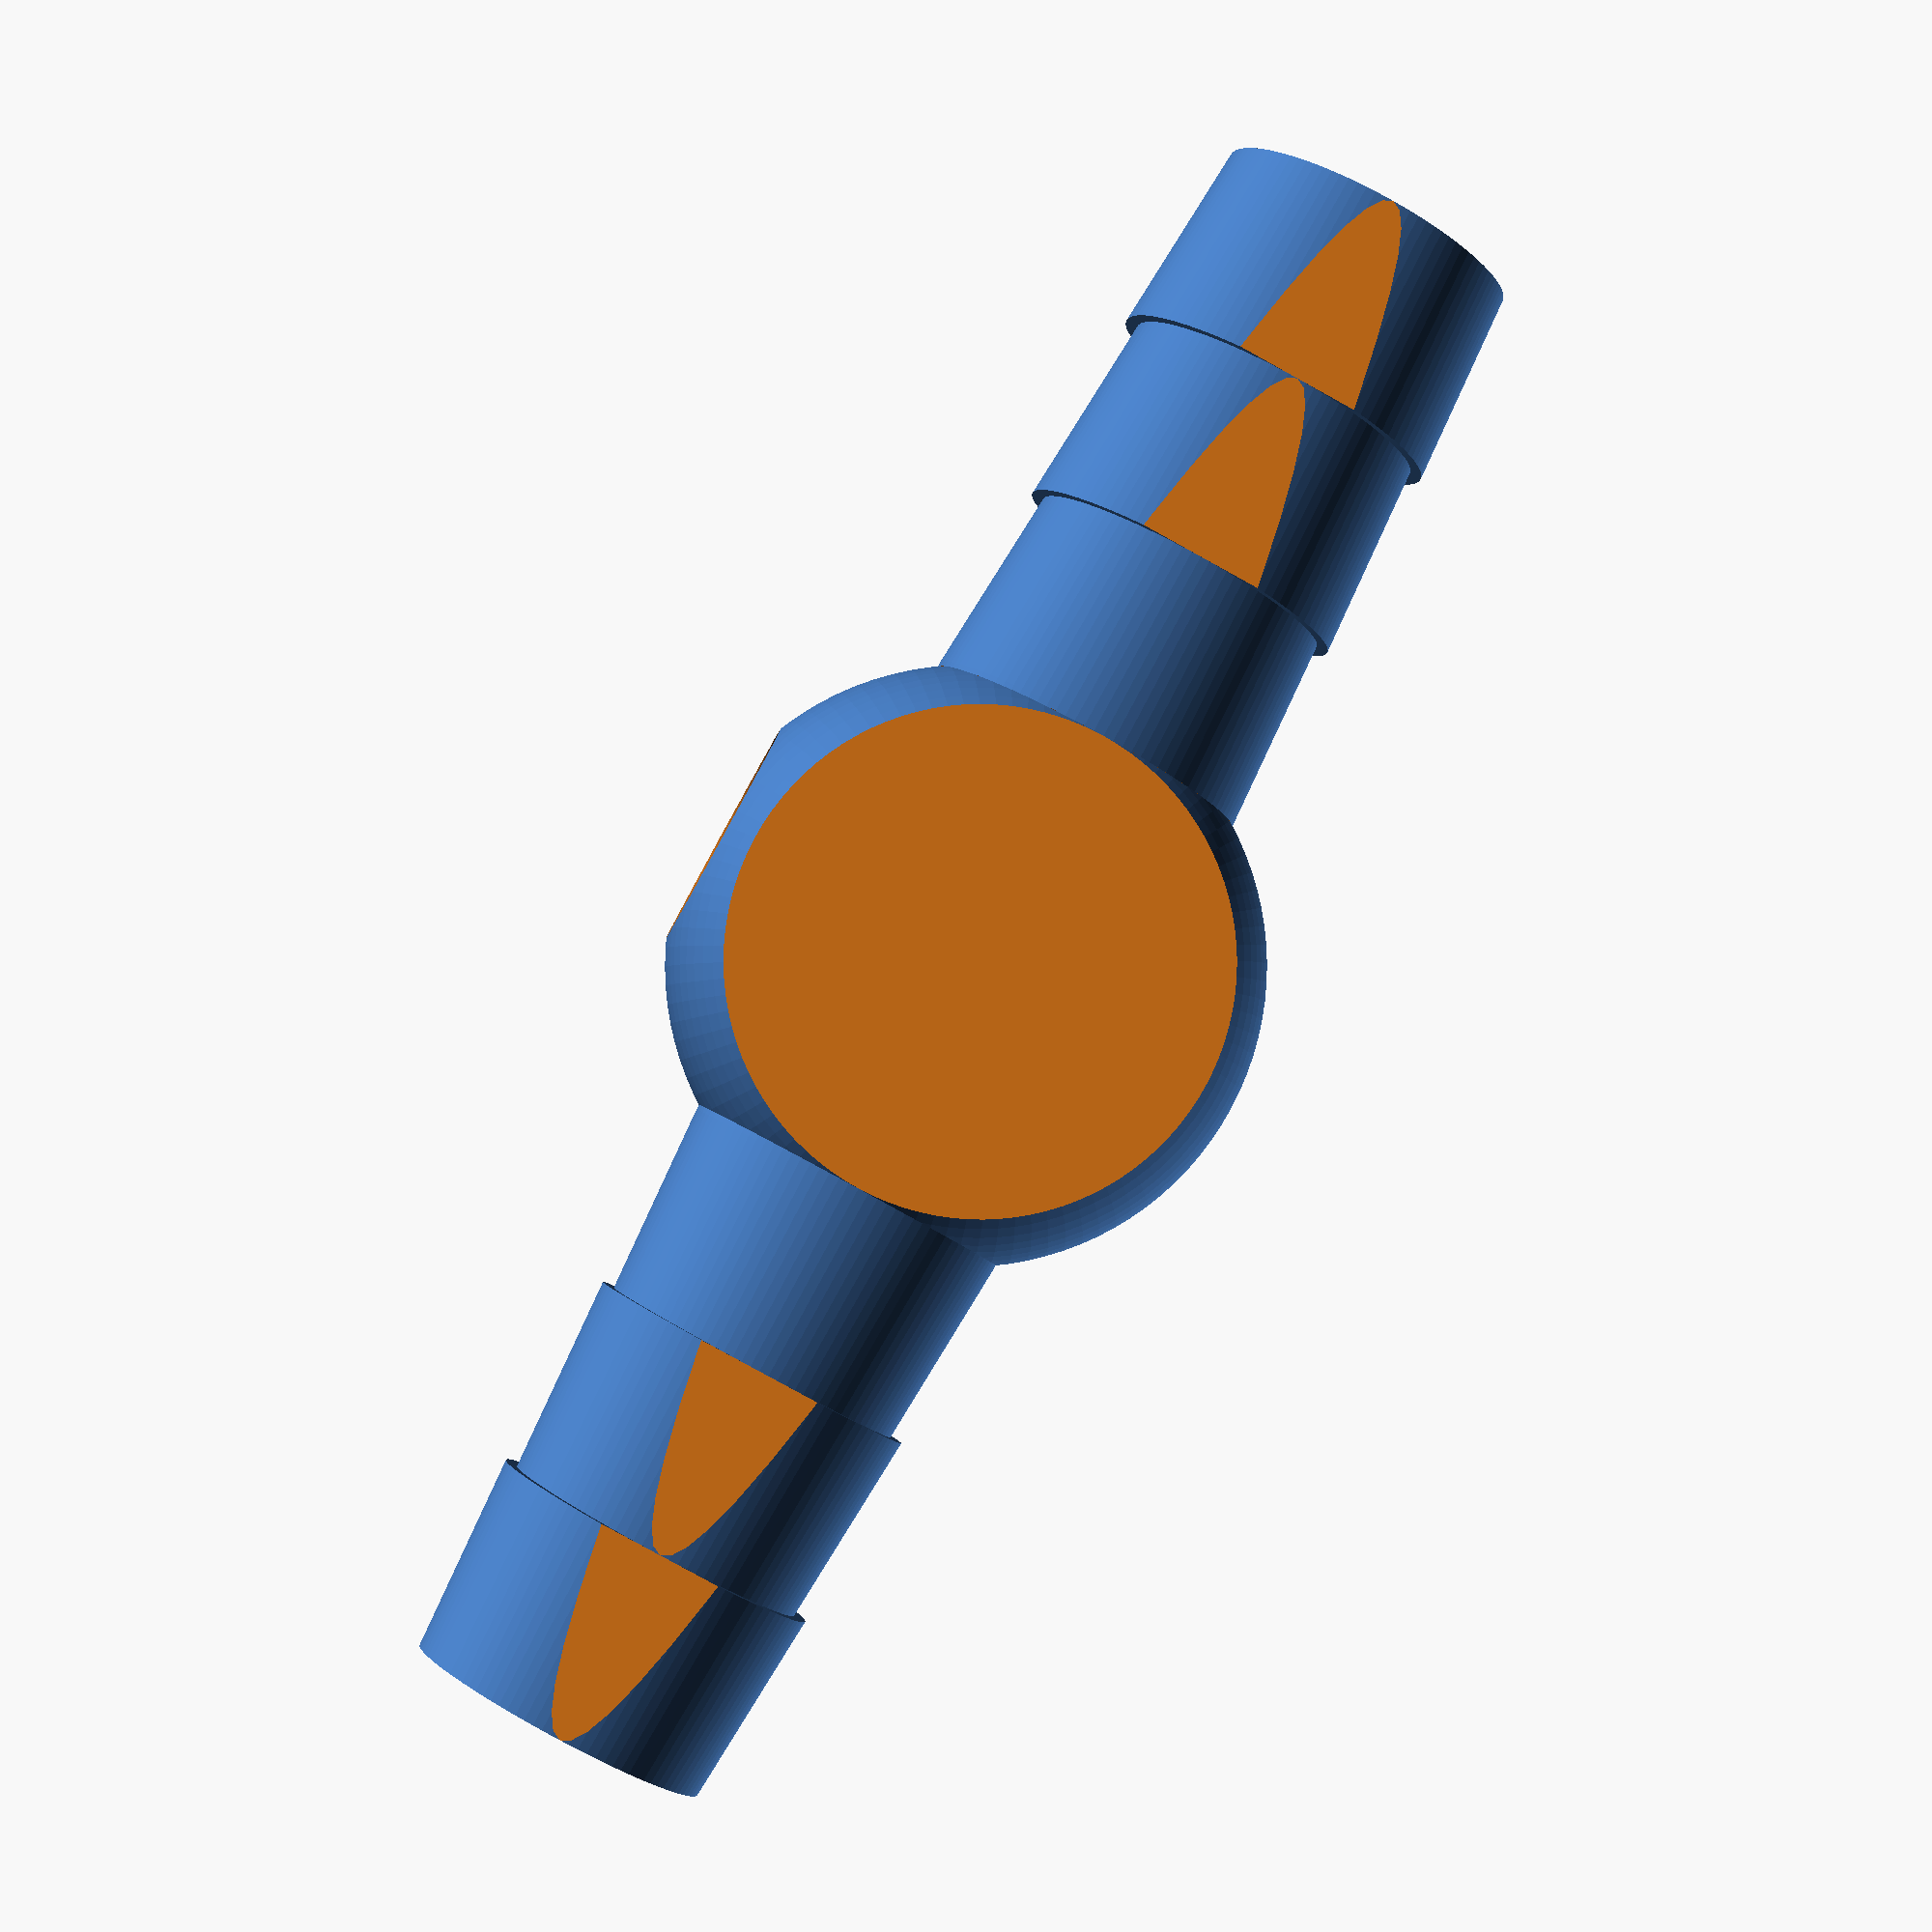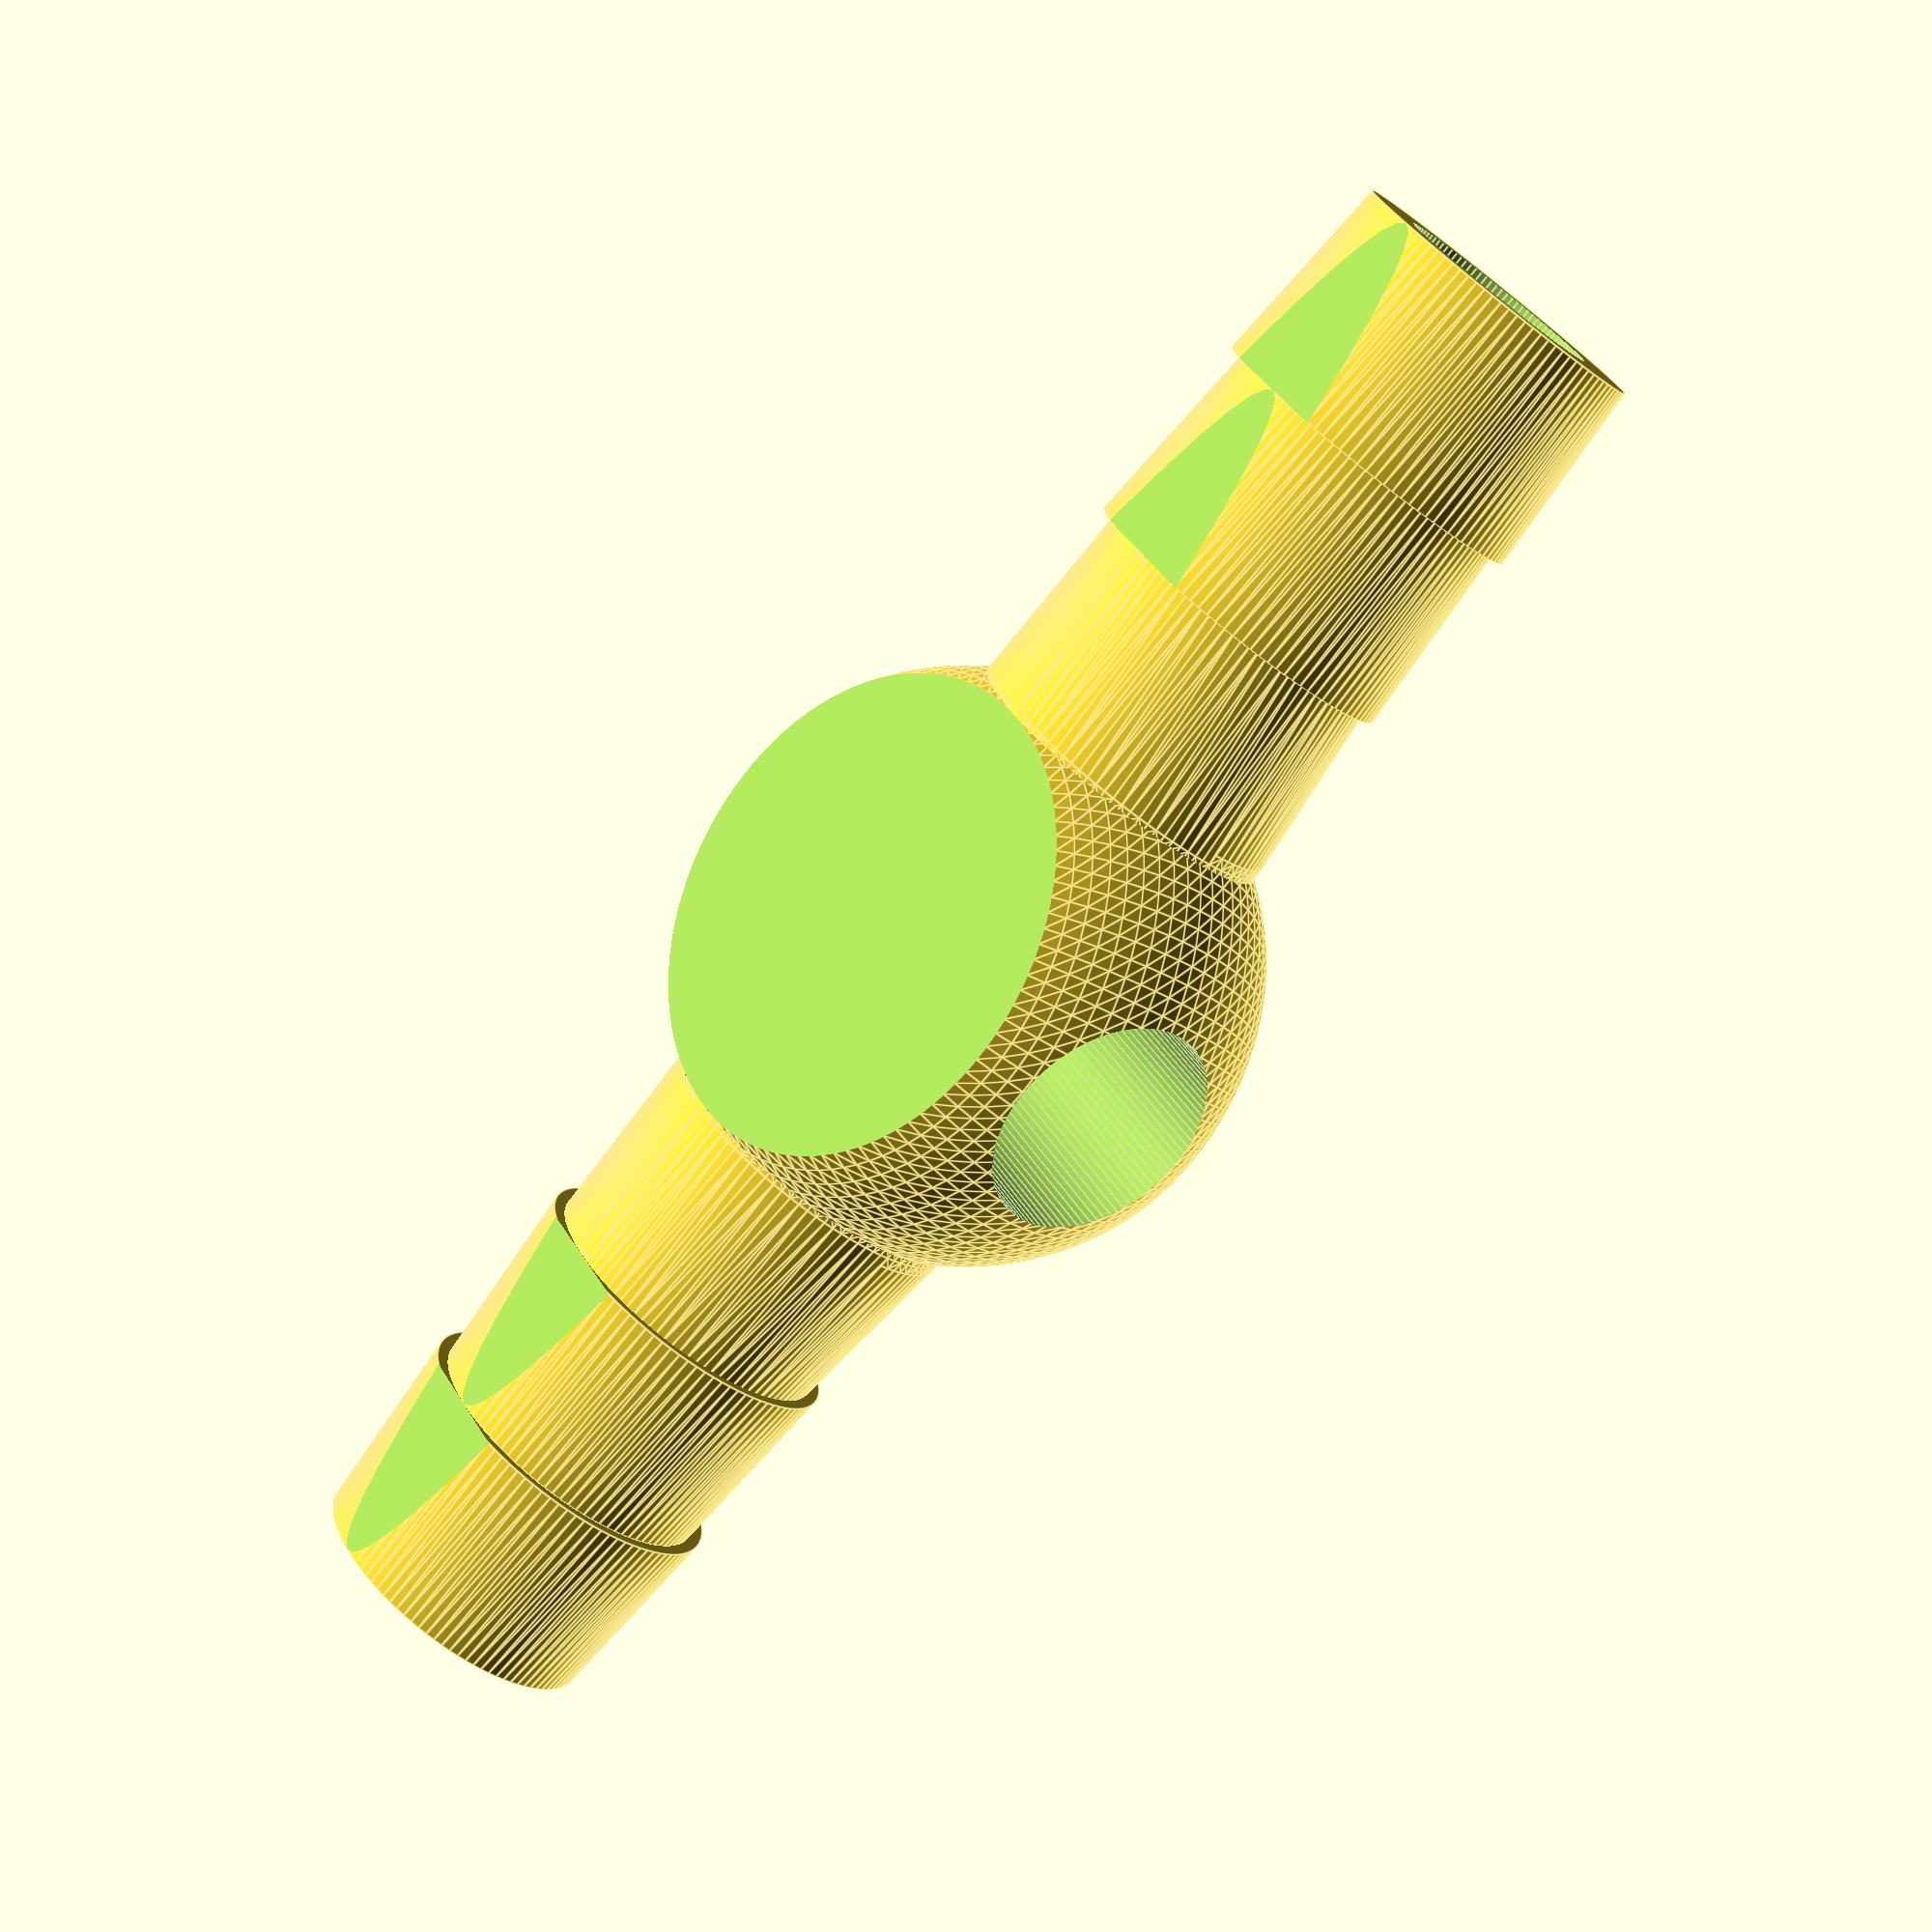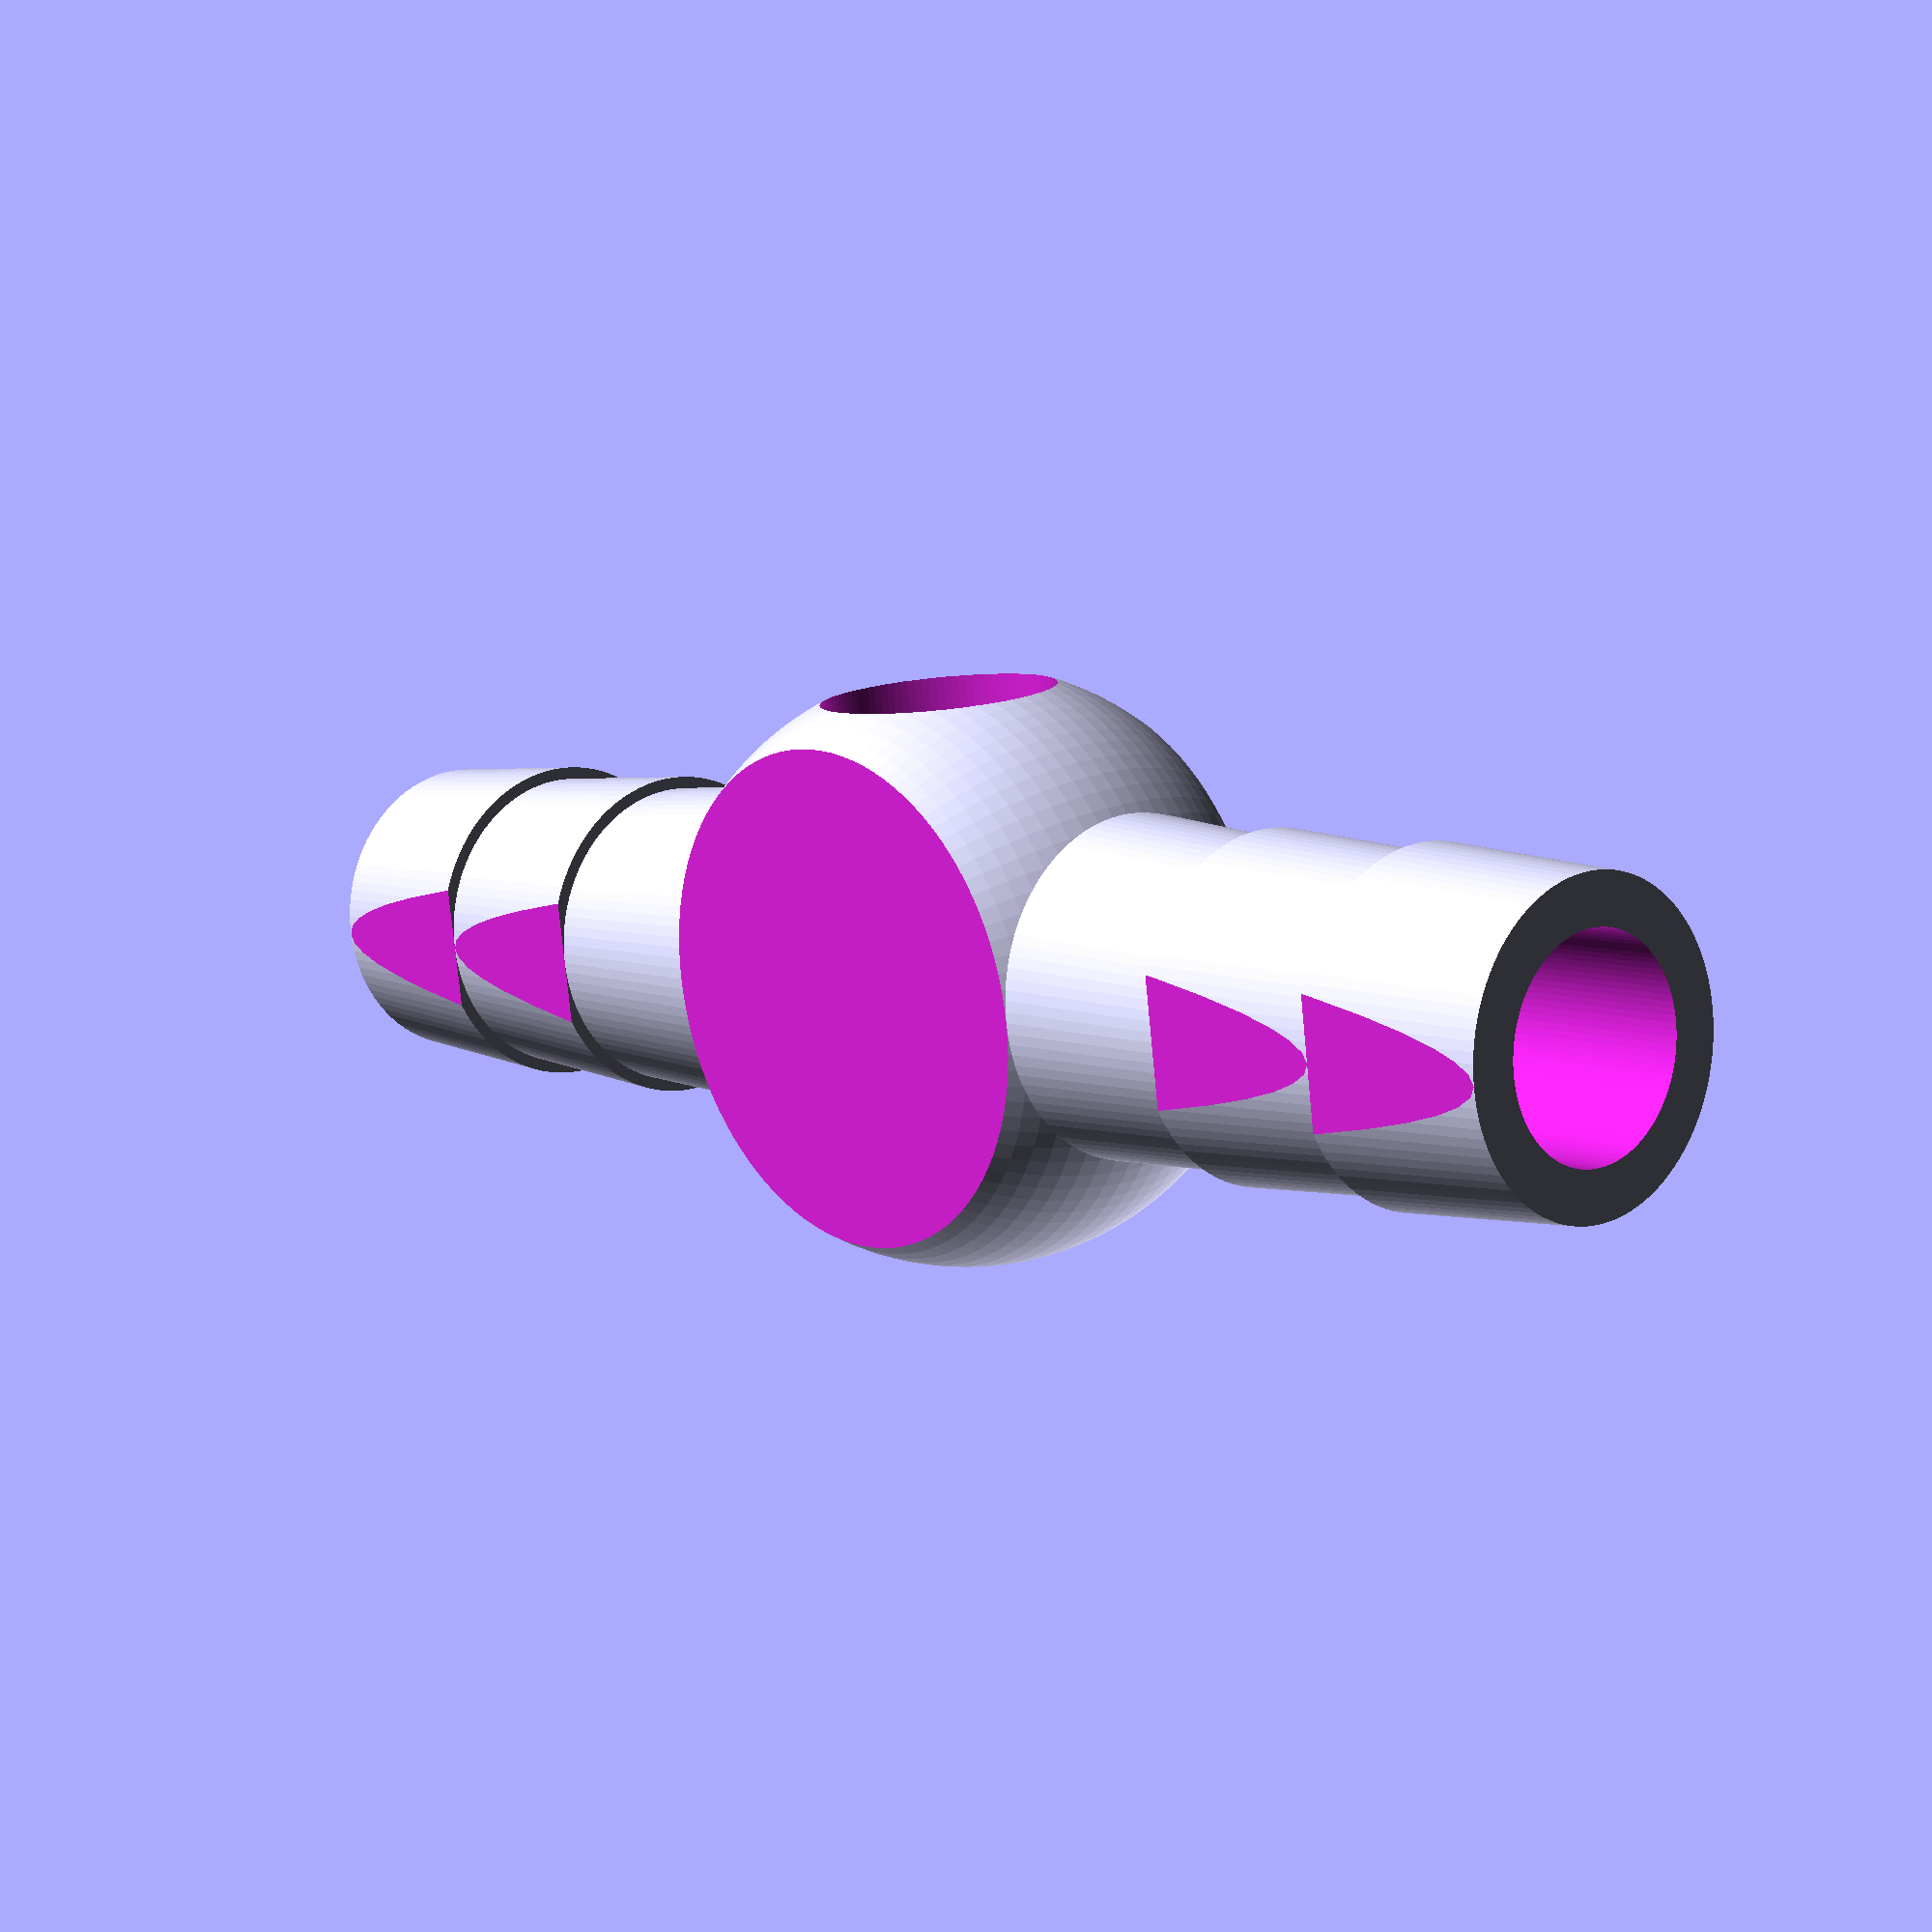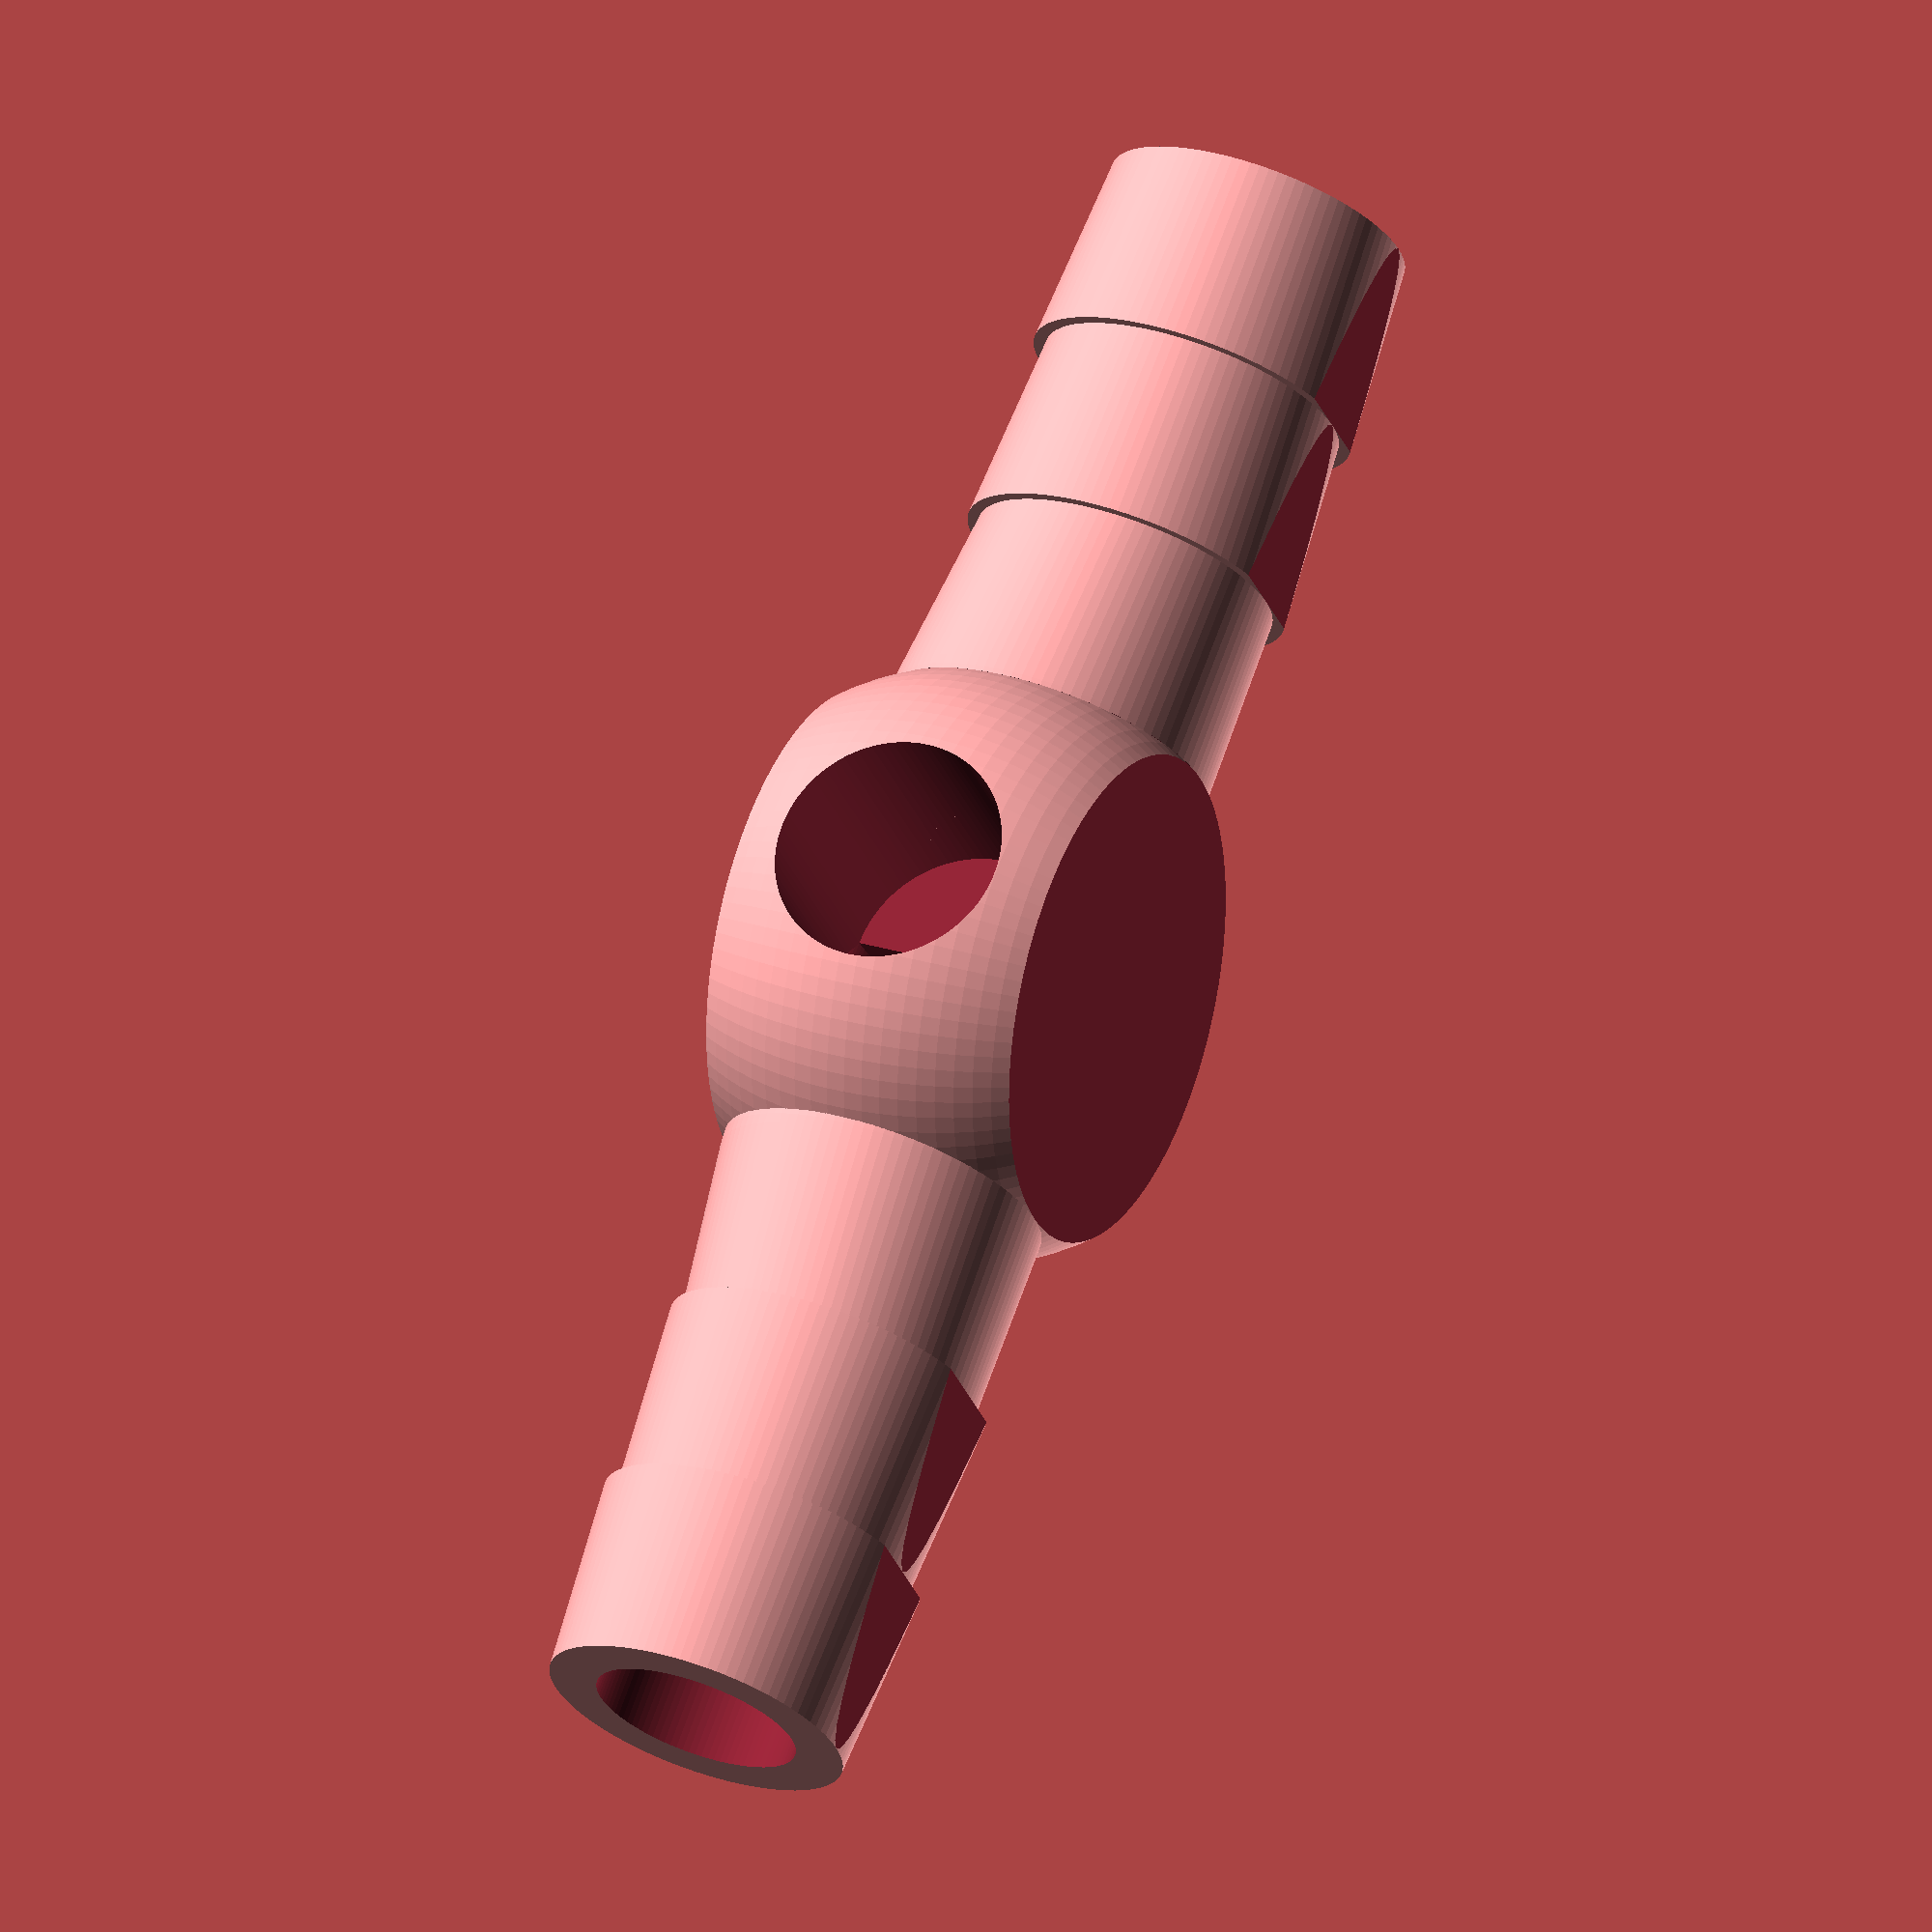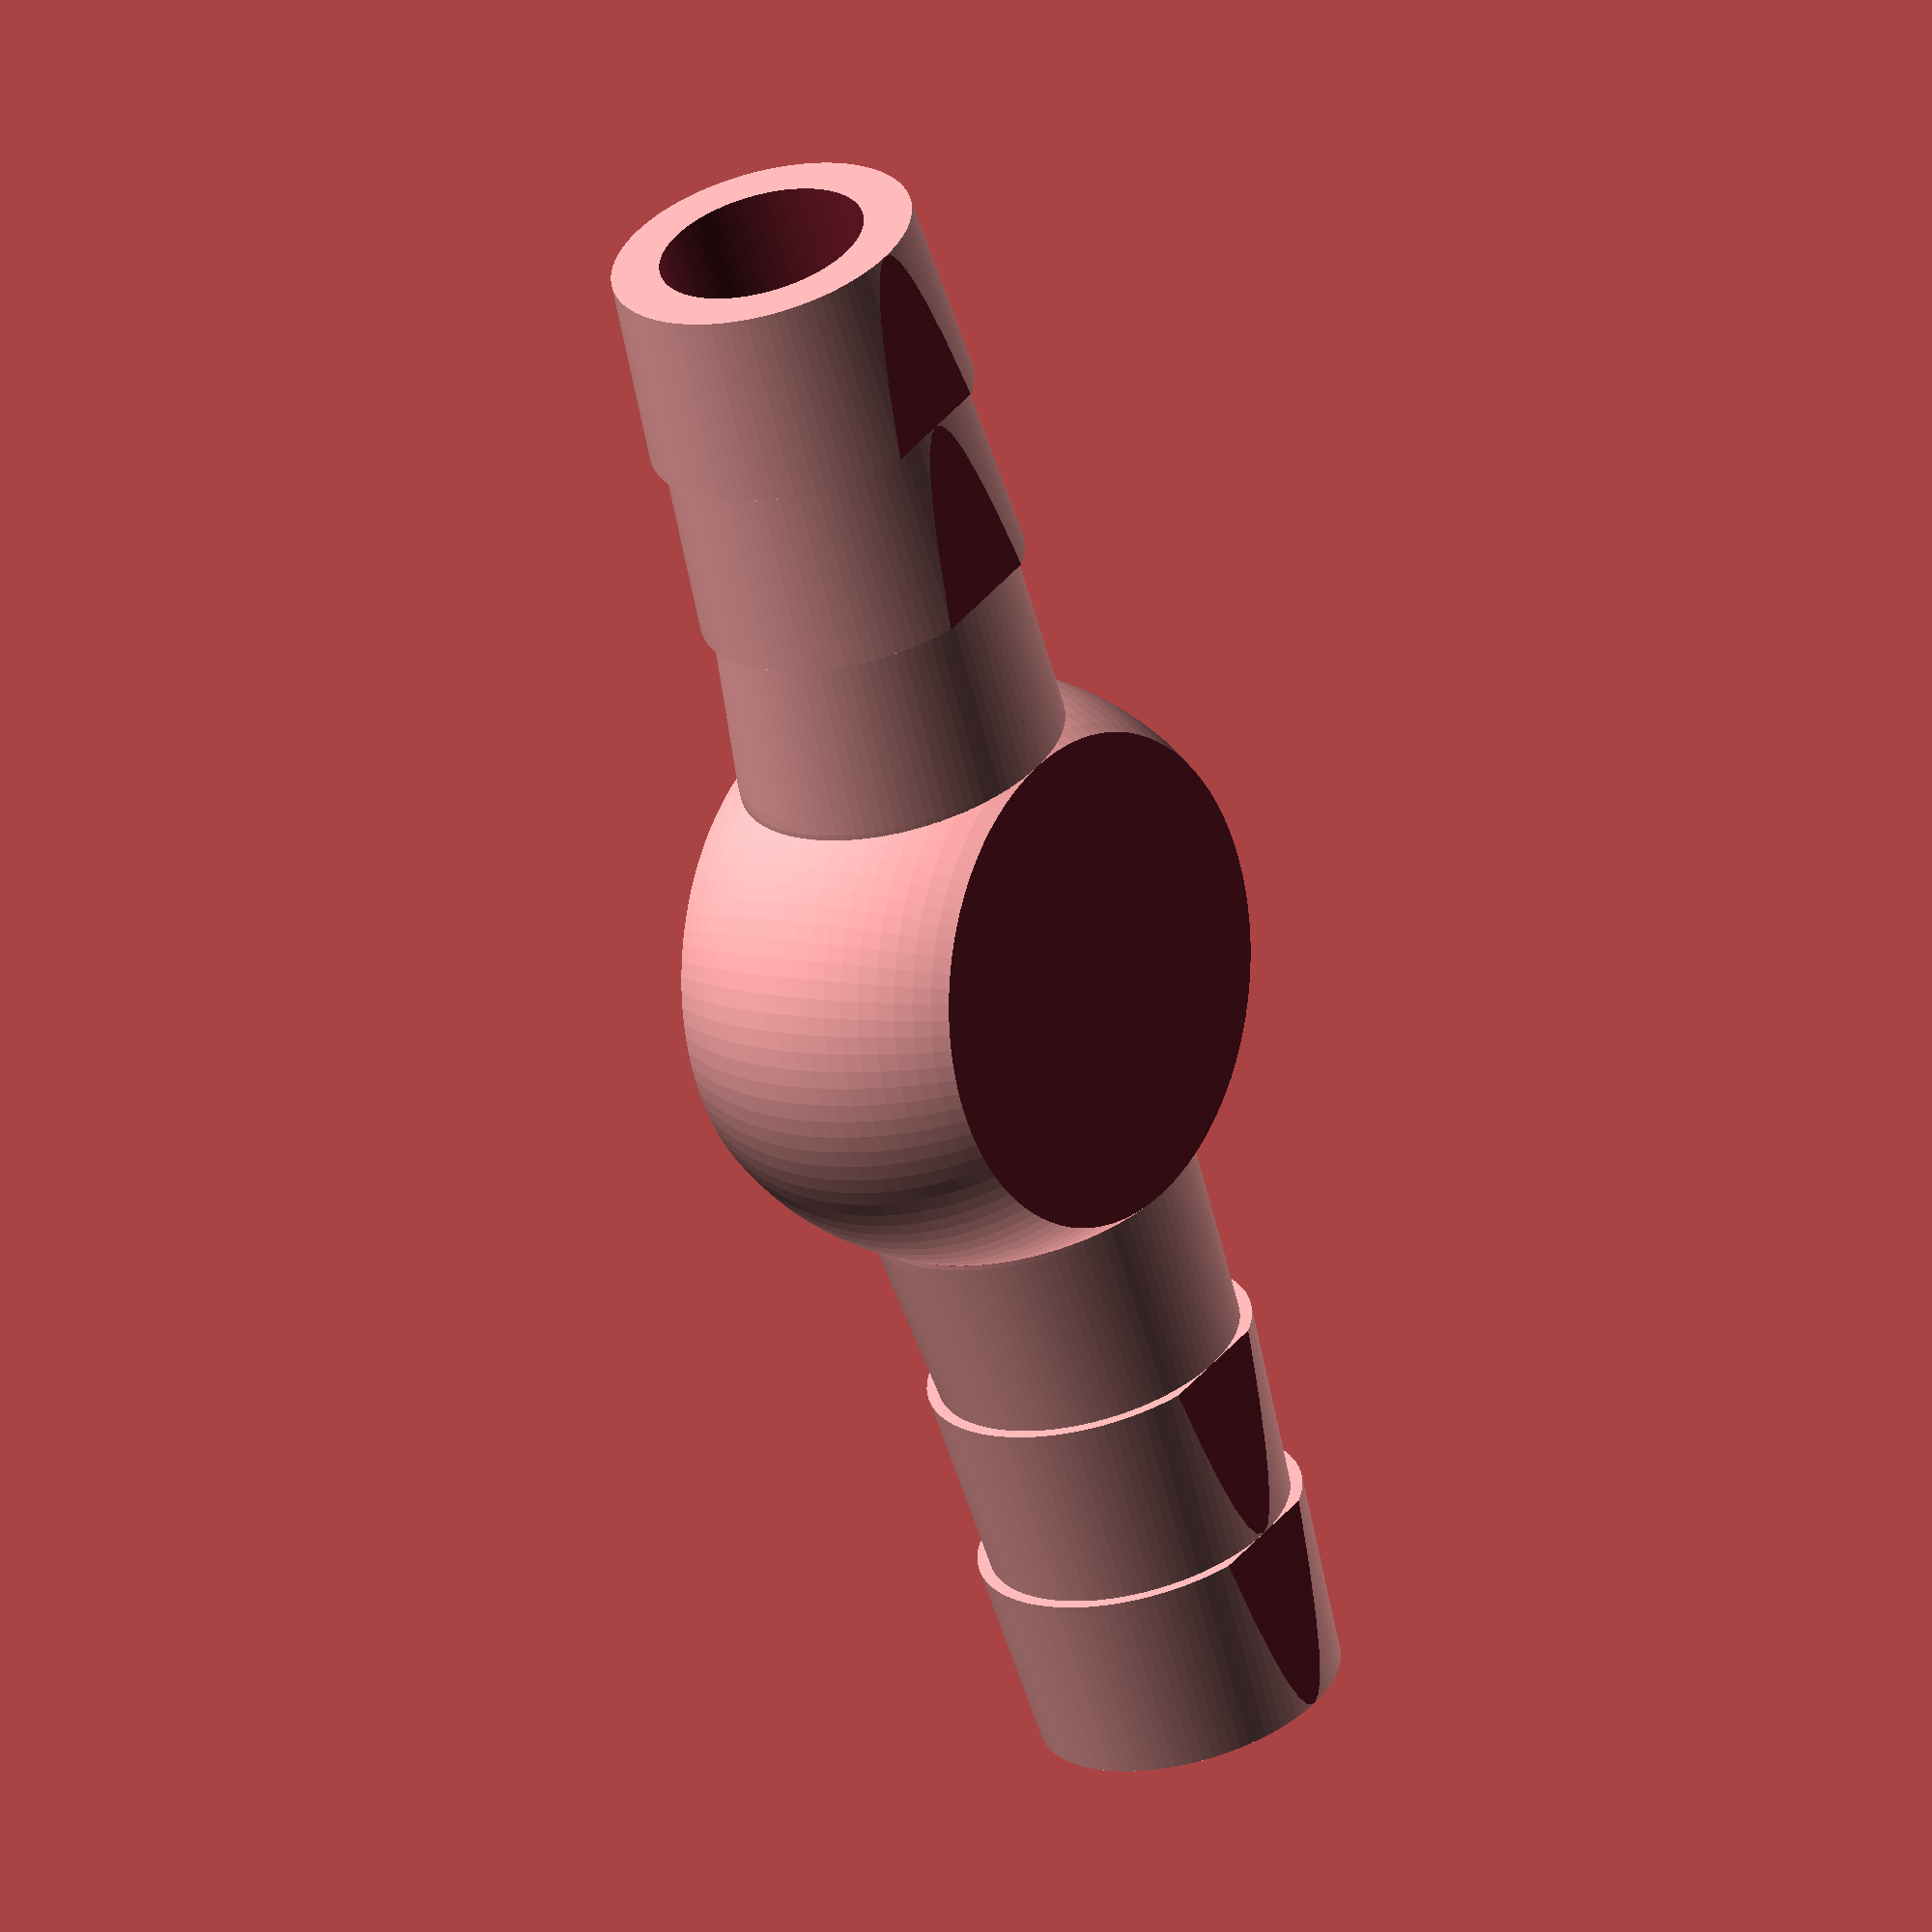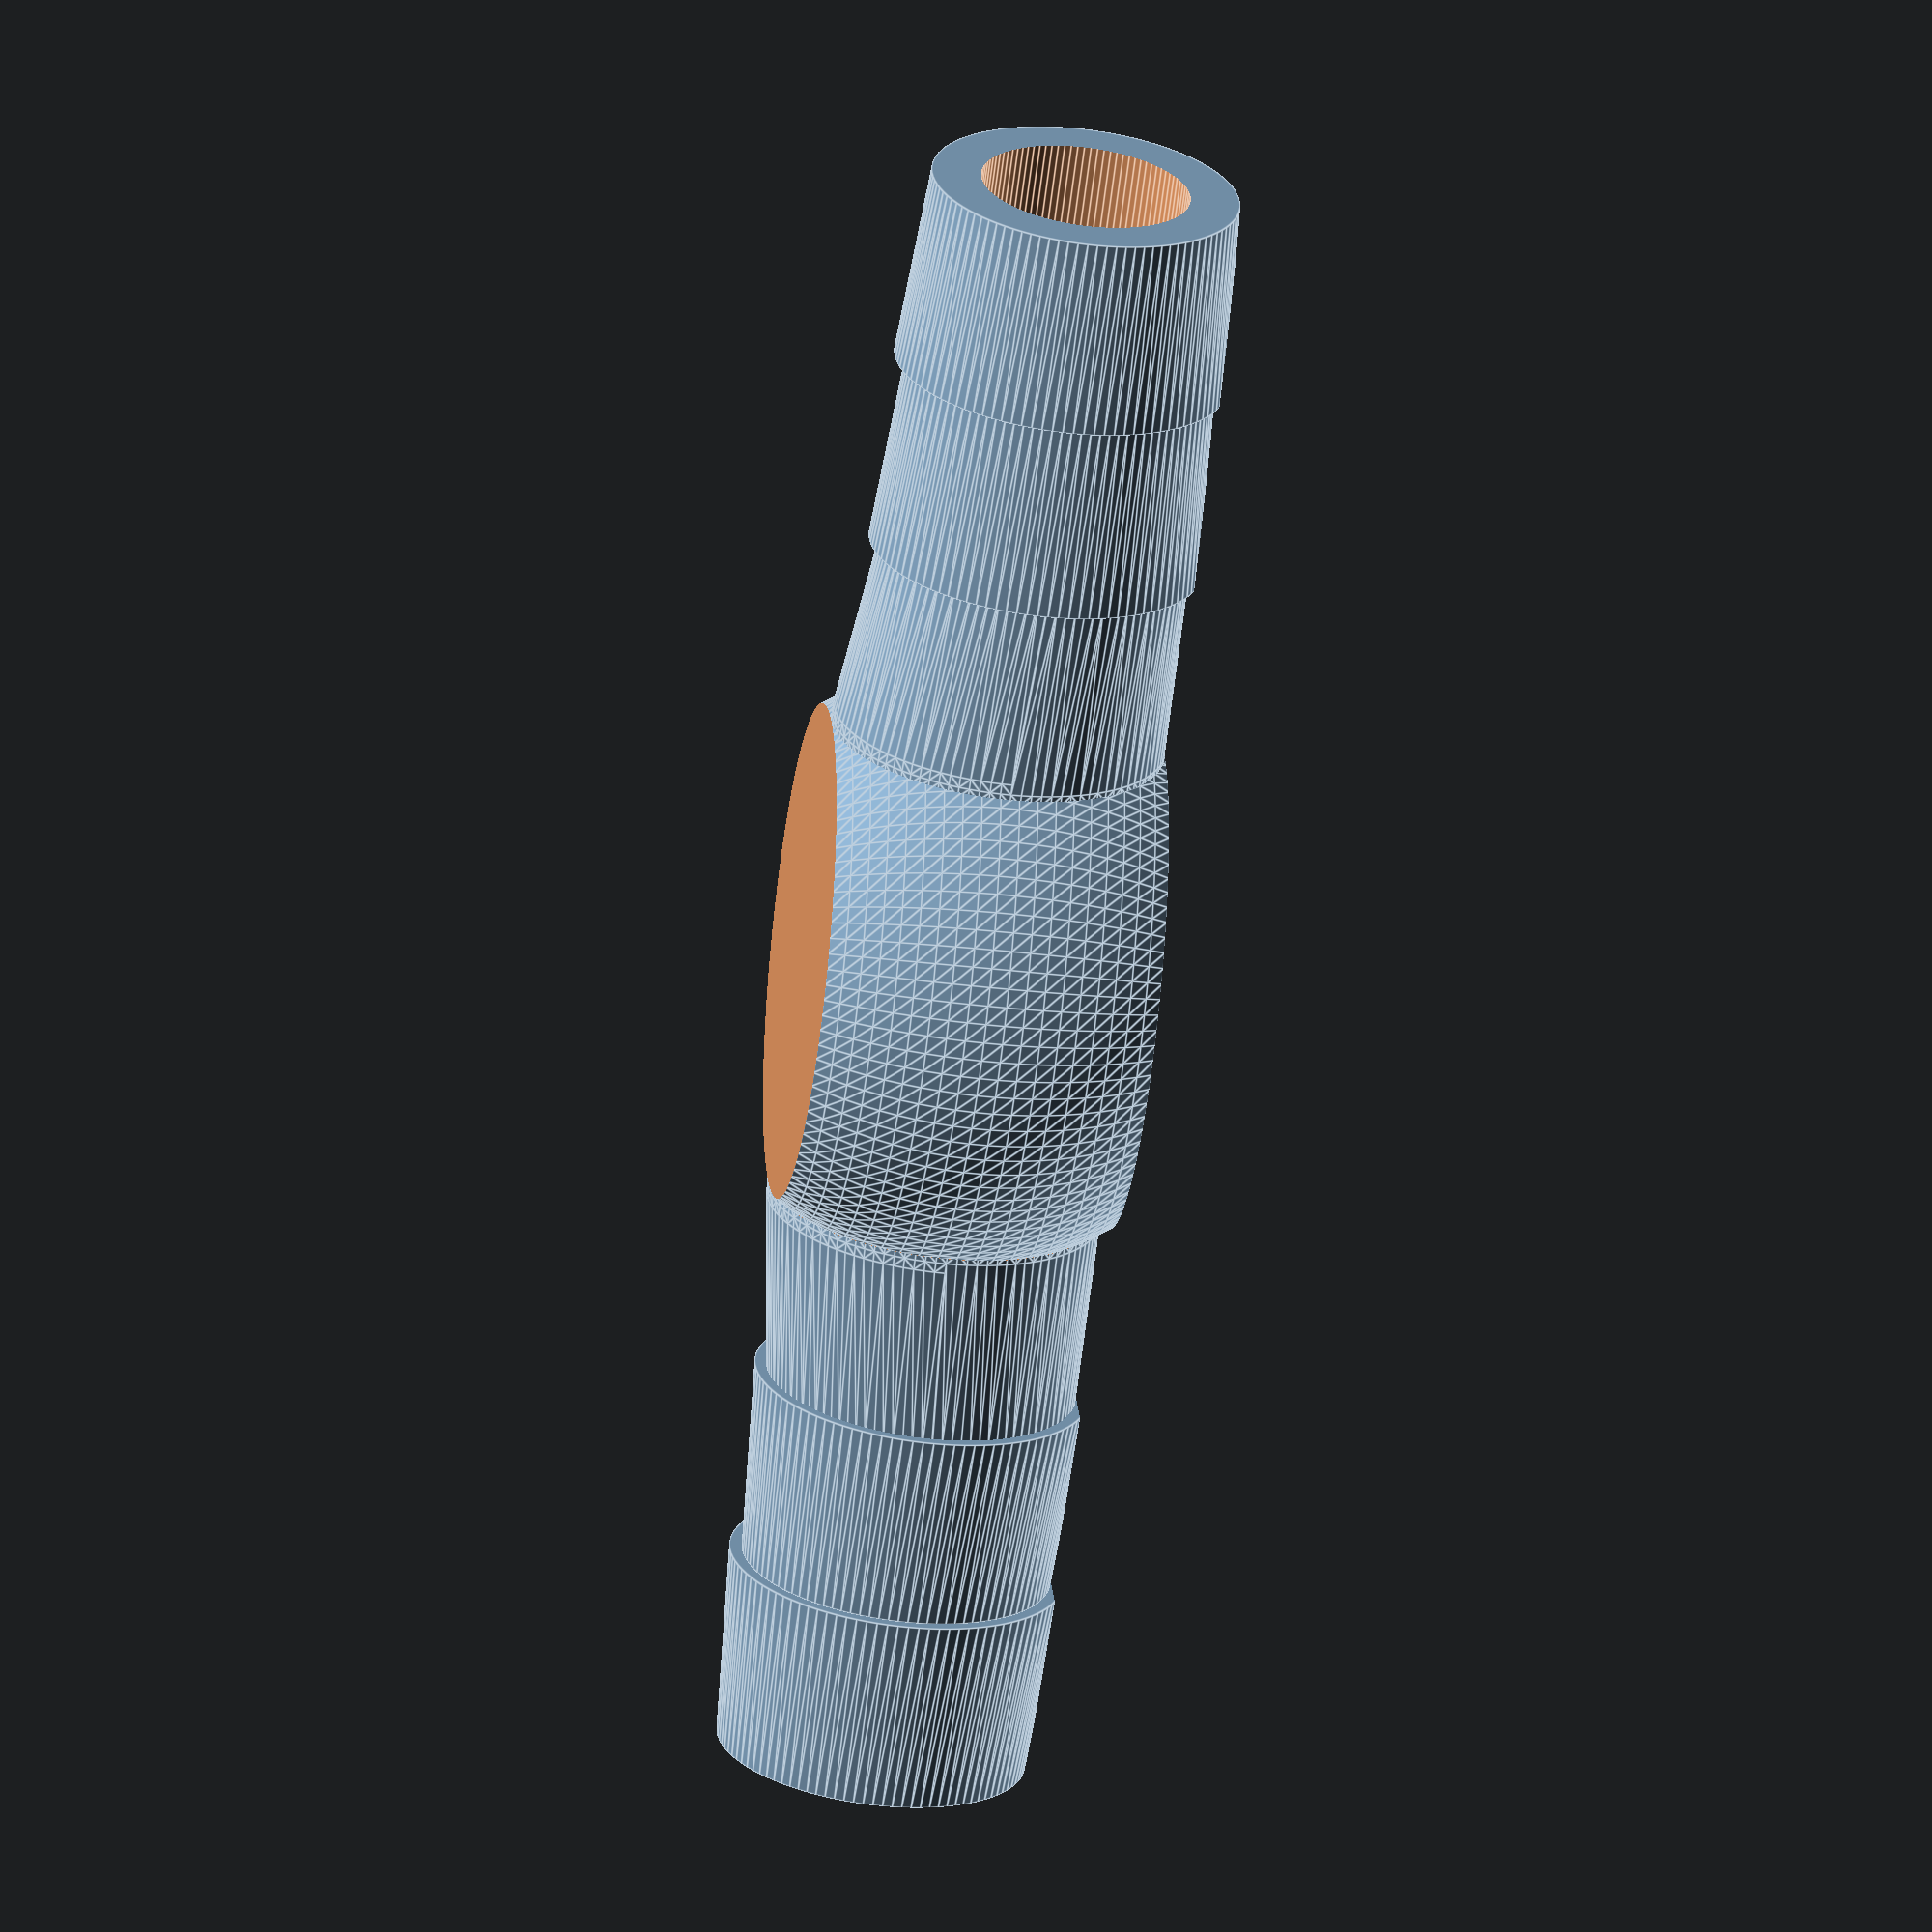
<openscad>
// ----------------------------------------------------------------------------------
// 
// This is a t-fitting for water tubes. It has an input and two output tubes. It can 
// be parameterized and/or easily modified.
// 
// ----------------------------------------------------------------------------------


$fn=100;


// ----------------------------------------------------------------------------------
// parameter
// ----------------------------------------------------------------------------------

//inInnerR=4.75;			// inner radius of the input tube holder
//inOuterR=5.25;			// outer radius of the input tube holder

inInnerR=6.25;			// inner radius of the input tube holder
inOuterR=6.75;			// outer radius of the input tube holder

outInnerR=6.25;			// inner radius of the output tube holder
outOuterR=6.75;			// outer radius of the output tube holder

thS=2;					// tube holder strength
thPL=8;					// length of last piece of tube holder

bR=10;					// radius of base which connects all tube holders

outAngles=[180];	// angles for 1 output tubes
//outAngles=[90, 270];	// angles for 2 output tubes
//outAngles=[90, 180, 270];	// angles for 3 output tubes


// ----------------------------------------------------------------------------------
// computed constants
// ----------------------------------------------------------------------------------

// size of sphere
bRSphere=sqrt(pow(outOuterR,2) + pow(bR, 2));


// ----------------------------------------------------------------------------------
// program
// ----------------------------------------------------------------------------------


all();


// ----------------------------------------------------------------------------------
// modules
// ----------------------------------------------------------------------------------

module all() {
	union() {
		base();
		translate([bR, 0, 0]) tubeHolder(inInnerR, inOuterR);
		rotate(a=[0, 0, outAngles[0]]) translate([bR, 0, 0]) tubeHolder(outInnerR, outOuterR);
		rotate(a=[0, 0, outAngles[1]]) translate([bR, 0, 0]) tubeHolder(outInnerR, outOuterR);
      rotate(a=[0, 0, outAngles[2]]) translate([bR, 0, 0]) tubeHolder(outInnerR, outOuterR);
	}
}

module base() {
	difference() {
		translate([0, 0, outOuterR]) sphere(r=bRSphere);
		translate([-50, -50, -100]) cube(100);
		translate([-50, -50, 2*outOuterR]) cube(100);
		translate([0, 0, outOuterR]) {
			for ( i = [0 : 2] ) {
				rotate(a=[outAngles[i], 90, 0]) cylinder(h=100, r=outOuterR-thS);
			}
		}
	}
}

module tubeHolder(ri, ro) {
	mirror([0, 0, 1]) {
		rotate(a=[0, 90, 0]) {
			translate([ri, 0, 0]) {
				difference() {
					tubeHolderSolid(ri, ro);
					translate([-100-ri, -50, 0]) cube(100);
				}
			}
		}
	}
}

module tubeHolderSolid(ri, ro) {
	rotate(a=[0, 0, 0]) {
		union() {
			difference() {
				hull() {
					translate([0, 0, thPL]) sphere(ri);
					translate([(outOuterR-ri), 0, 0]) sphere(outOuterR);
				}
				translate([-50, -50, -100]) cube(100);
				hull() {
					translate([0, 0, thPL]) sphere(ri-thS);
					translate([(outOuterR-ri), 0, 0]) sphere(outOuterR-thS);
				}
				translate([0, 0, thPL]) cylinder(h=3*thPL, r=ri-thS);
			}
			difference() {
				union() {
					for ( i = [1 : 2] ) {
						translate([0, 0, i*thPL]) cylinder(h=thPL, r1=ro, r2=ri);
					}
					if (ro < outOuterR) {
						translate([0, 0, 3*thPL]) cylinder(h=thPL, r1=ro, r2=ri);
					}
				}
				translate([0, 0, thPL]) cylinder(h=4*thPL, r=ri-thS);
			}
		}
	}
}

</openscad>
<views>
elev=181.5 azim=61.5 roll=5.1 proj=p view=solid
elev=24.1 azim=37.4 roll=219.4 proj=p view=edges
elev=342.5 azim=188.5 roll=228.4 proj=p view=solid
elev=153.5 azim=40.3 roll=64.2 proj=o view=wireframe
elev=172.1 azim=294.7 roll=52.7 proj=o view=solid
elev=37.3 azim=149.3 roll=81.5 proj=o view=edges
</views>
